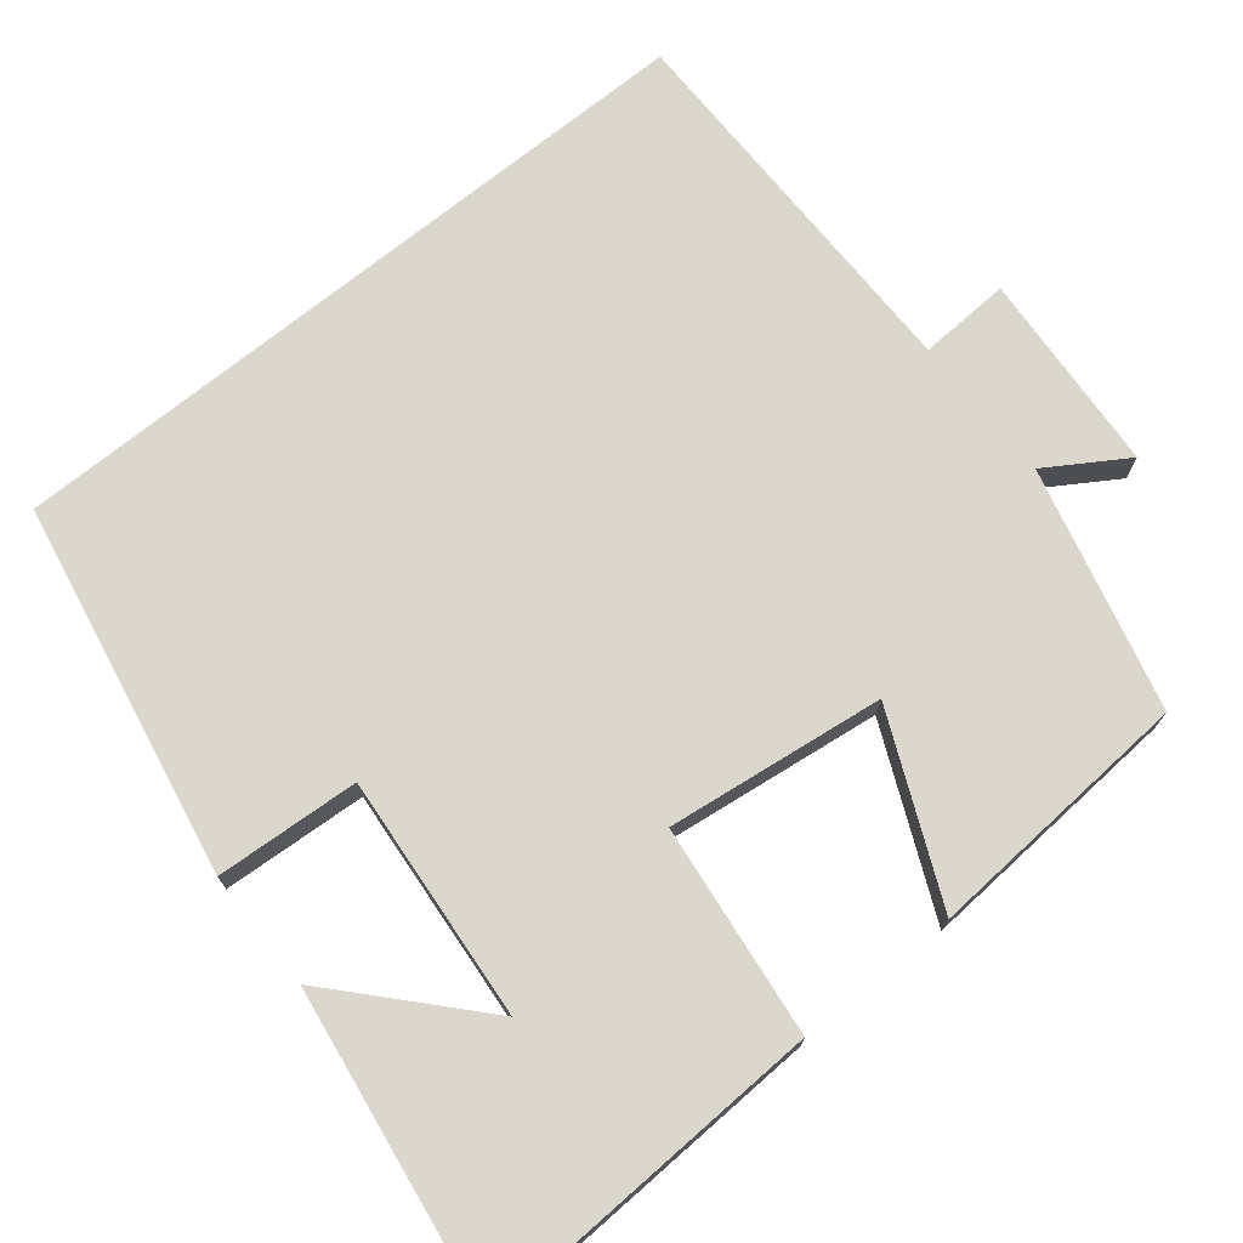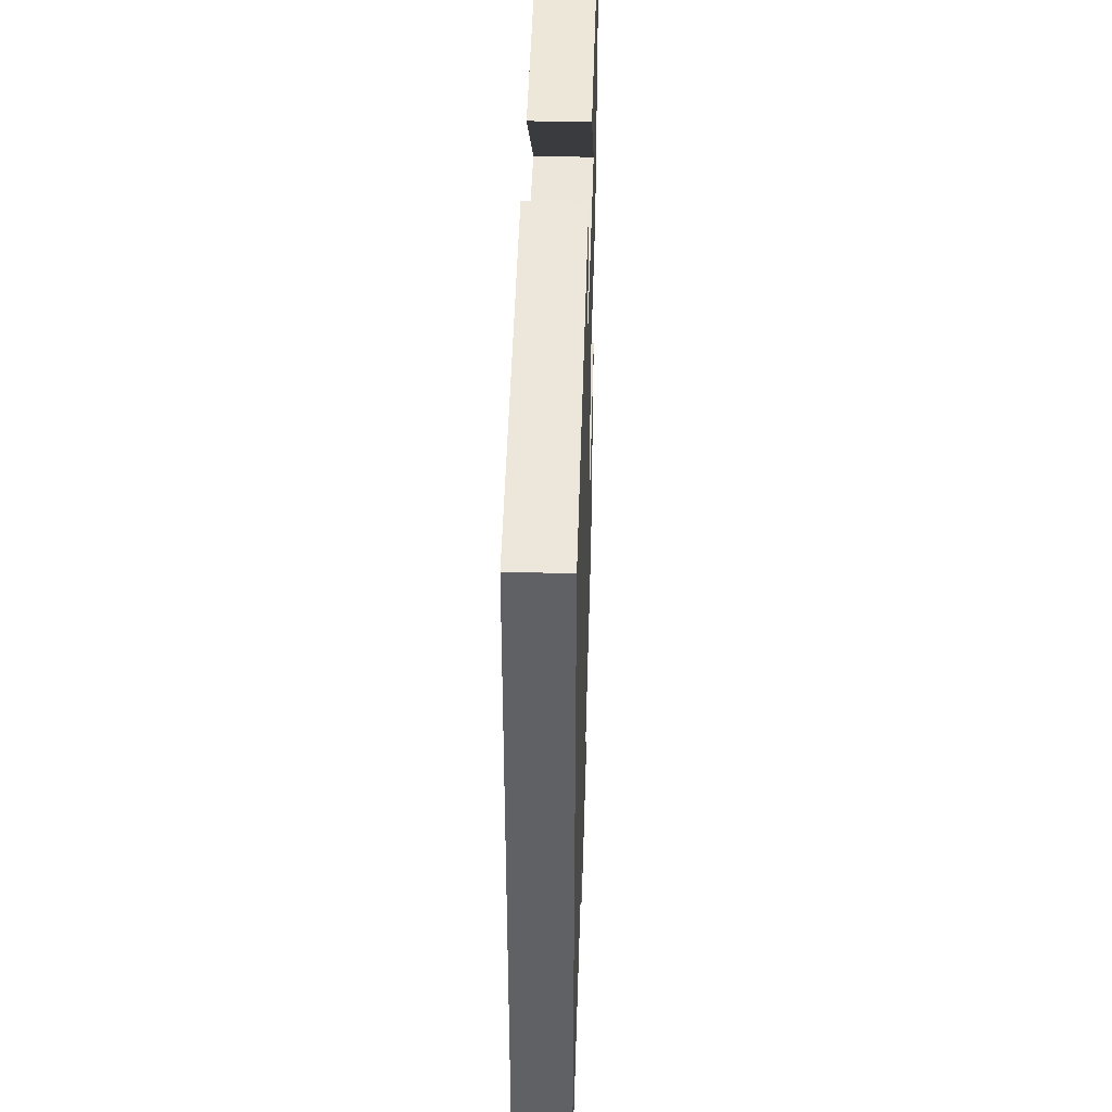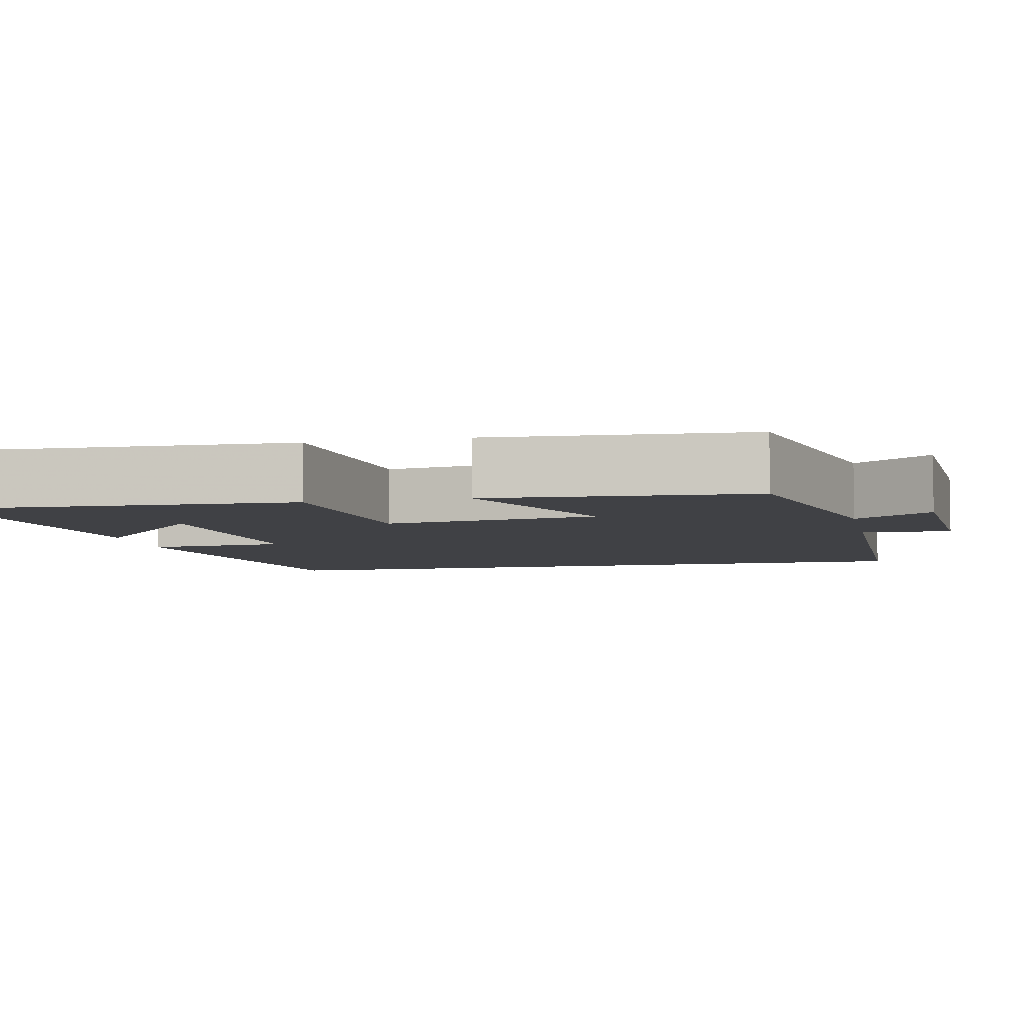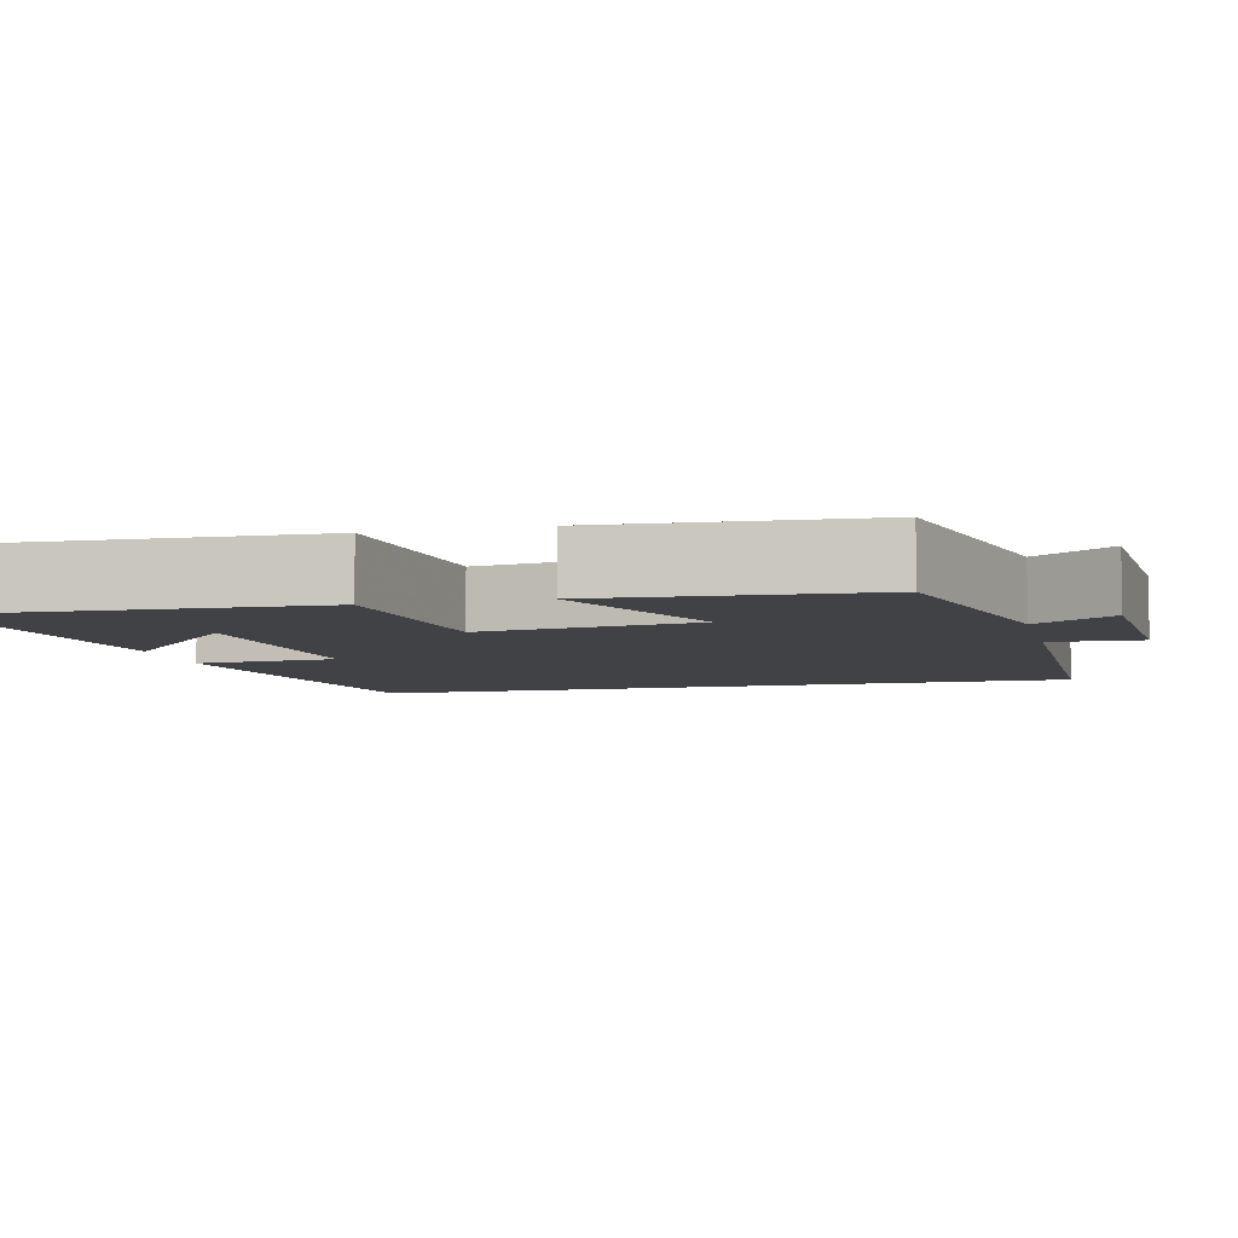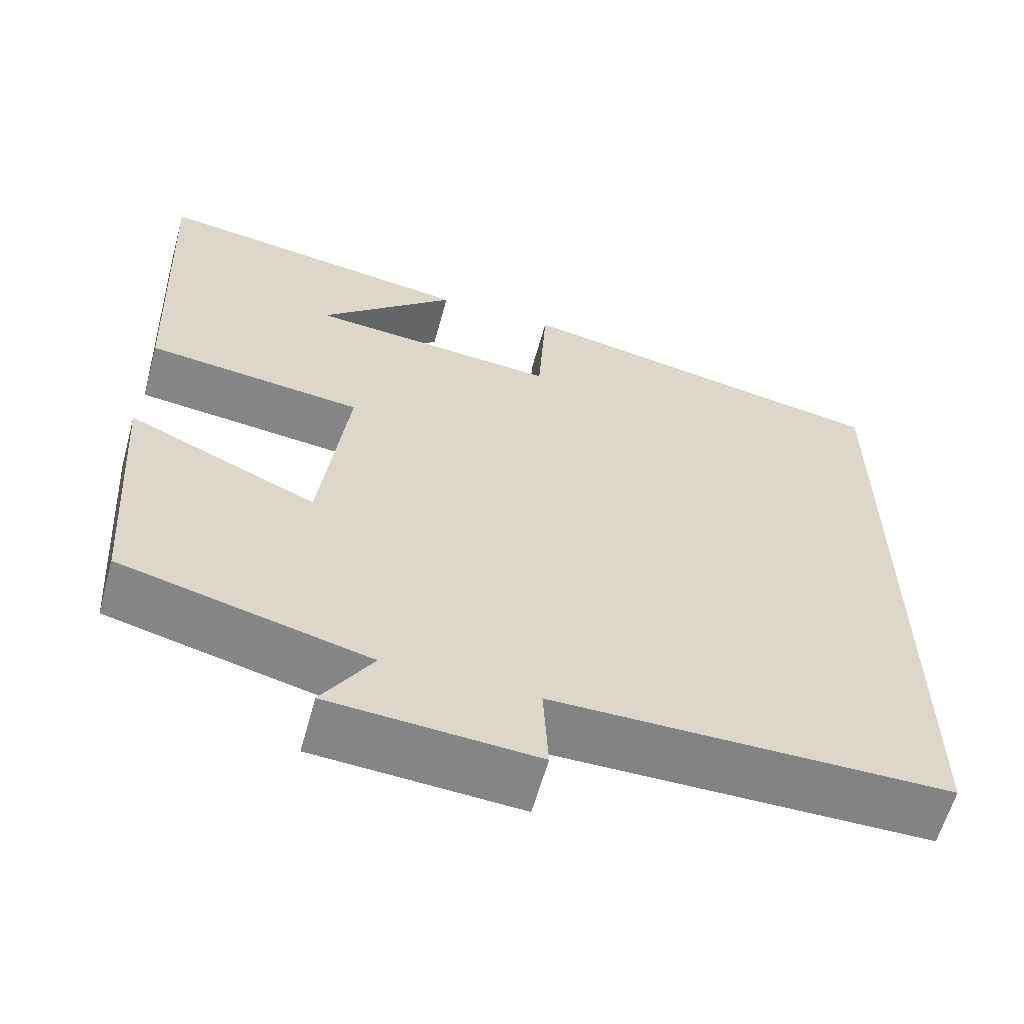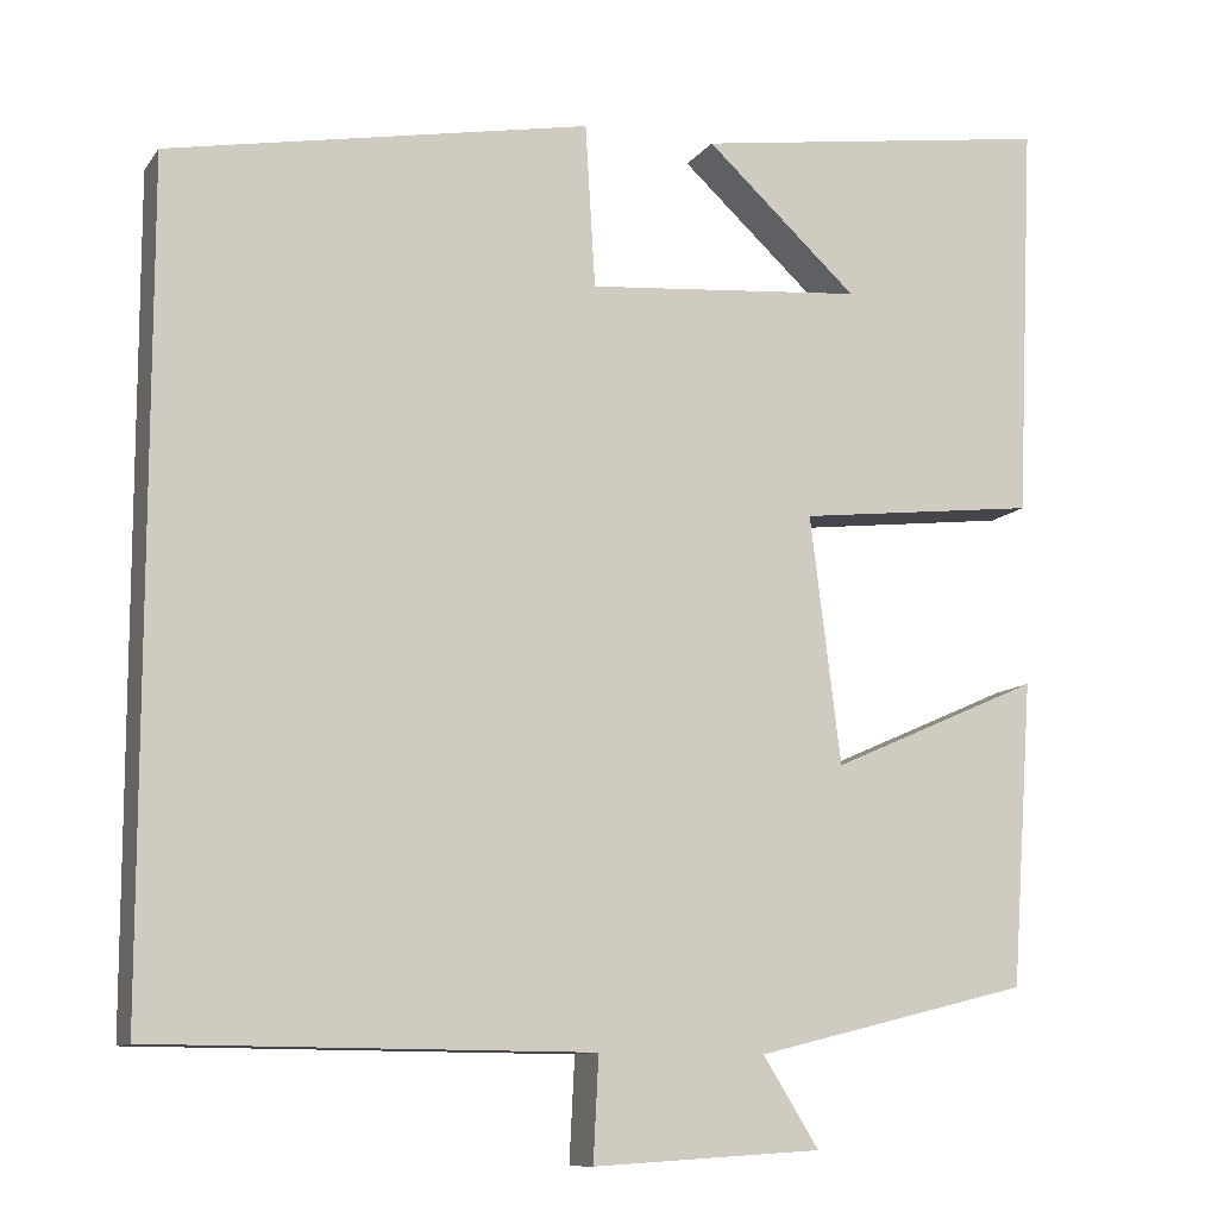
<metadata>
{"format":"obj","ext":"obj","renderer":"f3d","projection":"perspective","resolution":1024,"background":"white","views":[{"elev":73.1,"azim":51.2,"up":"+Y"},{"elev":42.1,"azim":-88.2,"up":"+Z"},{"elev":-5.9,"azim":102.1,"up":"+Y"},{"elev":-6.3,"azim":103.6,"up":"+Y"},{"elev":-61.1,"azim":164.6,"up":"+Z"},{"elev":-10.7,"azim":-21.3,"up":"+Z"}]}
</metadata>
<code>
v 0.52 0.07 0.559
v 0.5 0.07 0.116
v 0.233 0.07 0.085
v 0.267 0.07 -0.189
v 0.5 0.07 -0.086
v 0.476 0.07 -0.424
v 0.171 0.07 -0.5
v 0.233 0.07 -0.599
v -0.021 0.07 -0.615
v -0.015 0.07 -0.5
v -0.5 0.07 -0.497
v -0.5 0.07 0.412
v -0.031 0.07 0.5
v -0.02 0.07 0.319
v 0.288 0.07 0.345
v 0.119 0.07 0.5
v 0.52 0 0.559
v 0.5 0 0.116
v 0.233 0 0.085
v 0.267 0 -0.189
v 0.5 0 -0.086
v 0.476 0 -0.424
v 0.171 0 -0.5
v 0.233 0 -0.599
v -0.021 0 -0.615
v -0.015 0 -0.5
v -0.5 0 -0.497
v -0.5 0 0.412
v -0.031 0 0.5
v -0.02 0 0.319
v 0.288 0 0.345
v 0.119 0 0.5
f 15 16 1
f 11 12 13 14
f 10 11 14 15
f 7 8 9 10
f 4 5 6 7
f 3 4 7 10
f 15 1 2 3
f 3 10 15
f 17 32 31
f 30 29 28 27
f 31 30 27 26
f 26 25 24 23
f 23 22 21 20
f 26 23 20 19
f 19 18 17 31
f 31 26 19
f 1 17 18 2
f 2 18 19 3
f 3 19 20 4
f 4 20 21 5
f 5 21 22 6
f 6 22 23 7
f 7 23 24 8
f 8 24 25 9
f 9 25 26 10
f 10 26 27 11
f 11 27 28 12
f 12 28 29 13
f 13 29 30 14
f 14 30 31 15
f 15 31 32 16
f 16 32 17 1

</code>
